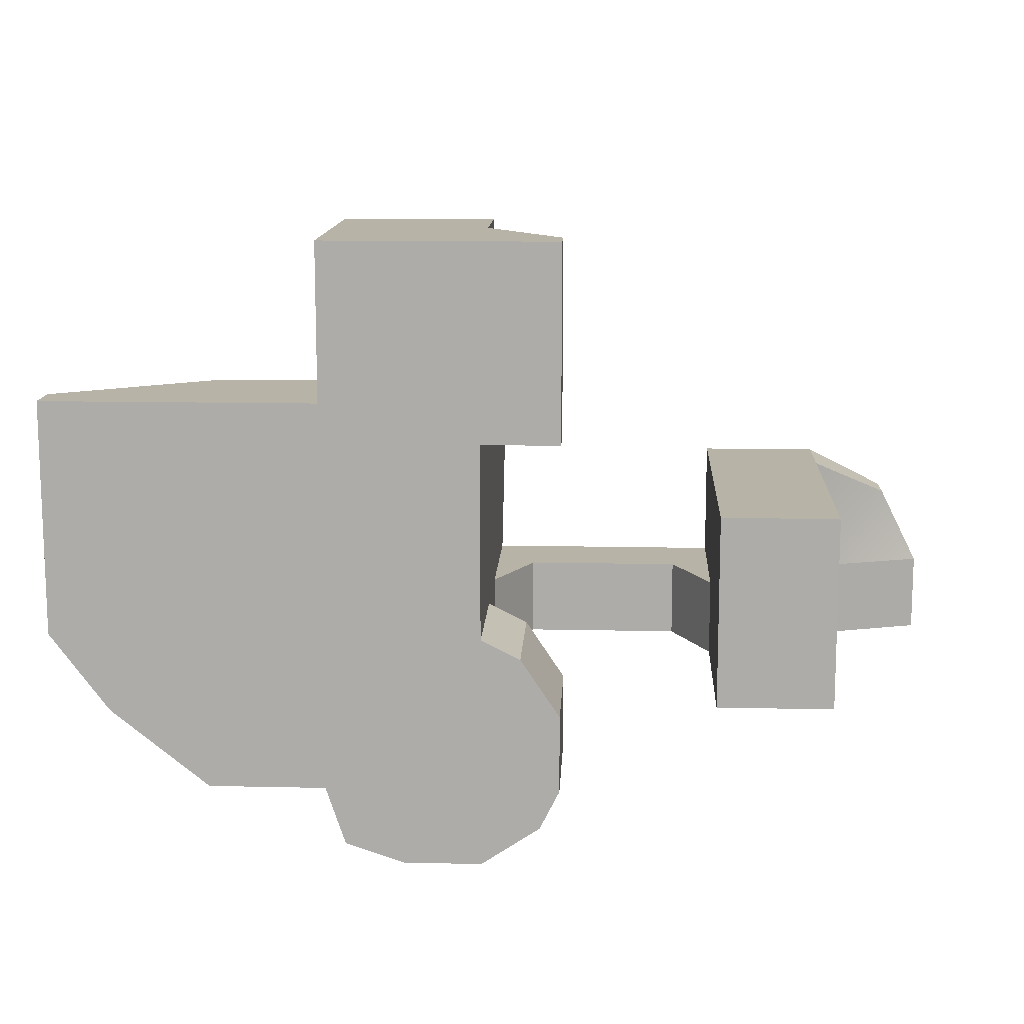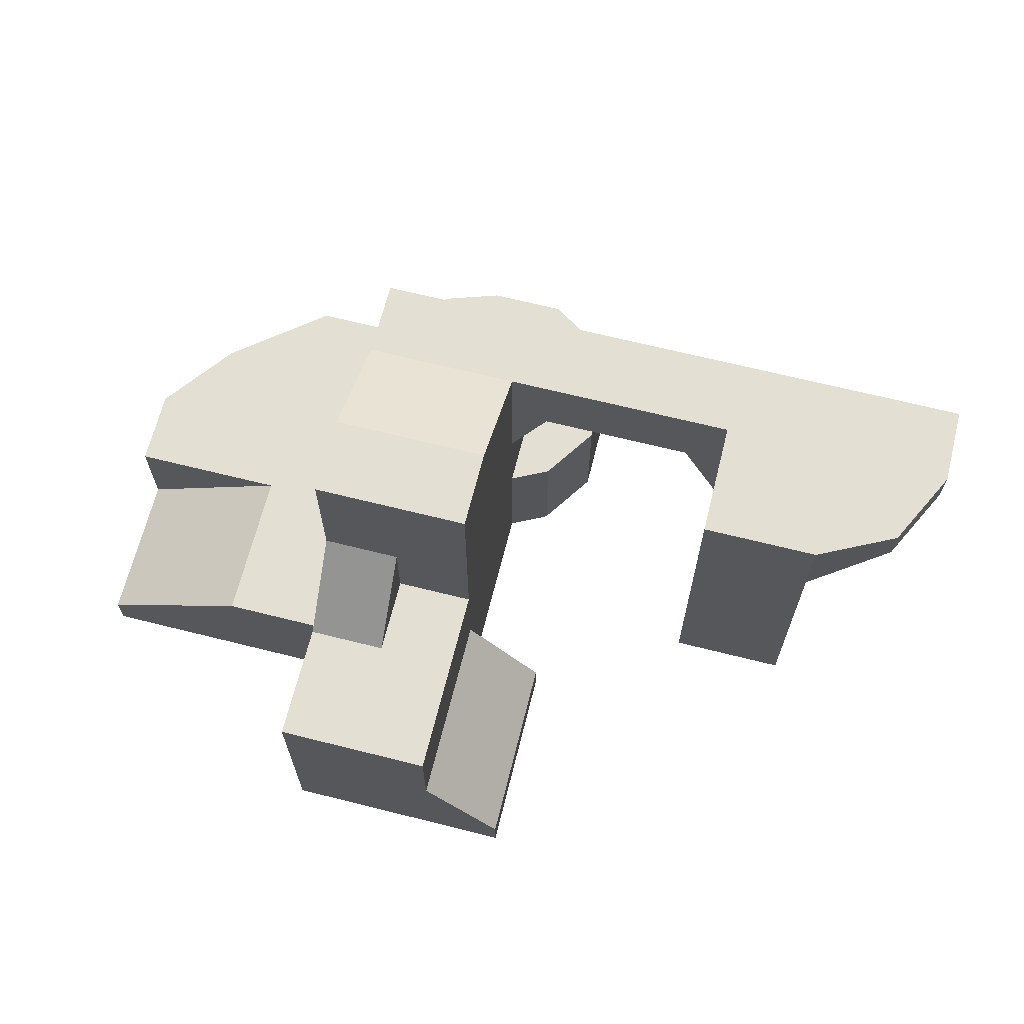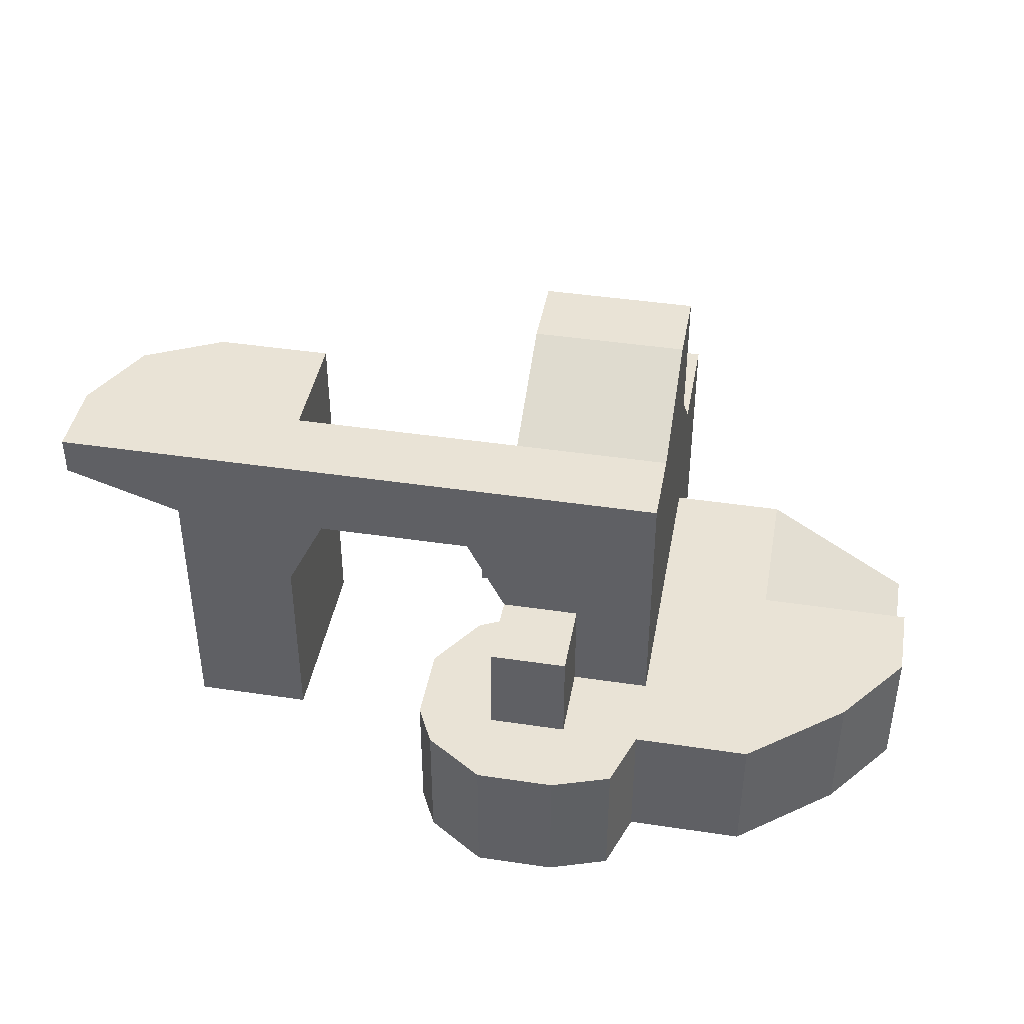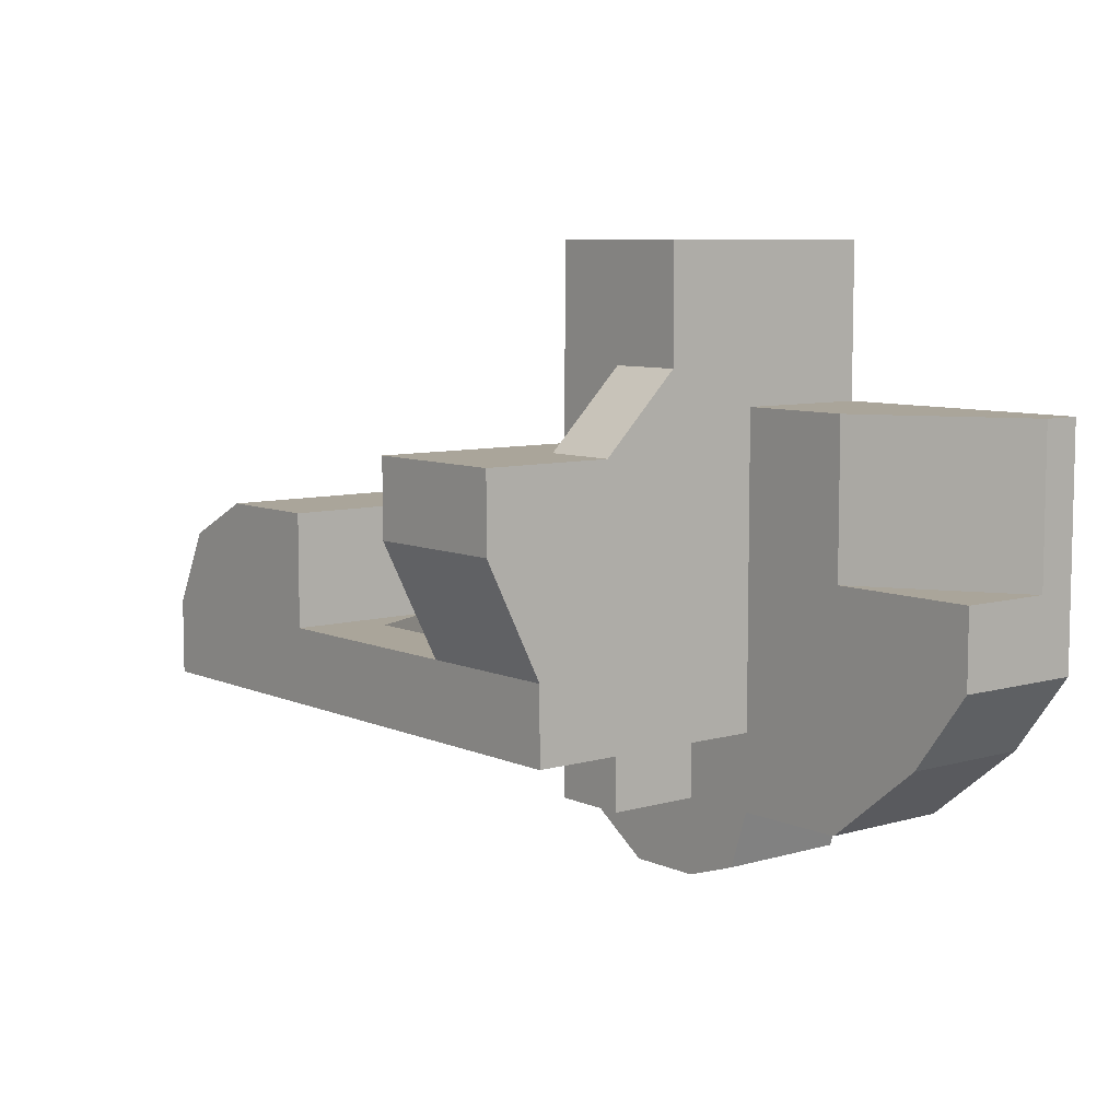
<metadata>
{"format":"obj","ext":"obj","renderer":"f3d","projection":"perspective","resolution":1024,"background":"white","views":[{"elev":12.9,"azim":2.9,"up":"+Z"},{"elev":66.9,"azim":14.1,"up":"+Y"},{"elev":42.2,"azim":-169.8,"up":"+Y"},{"elev":7.7,"azim":-129.1,"up":"+Z"}]}
</metadata>
<code>
v 8 -2 8
v 8 -2 -2
v 12 -2 8
v 12 -2 -2
v 8 5 -2
v 8 5 8
v 12 0 -2
v 12 0 8
v 20 0 -12
v 20 0 -16
v 26 0 -12
v 26 0 -16
v 20 10 -12
v 20 10 -16
v 20 0 -12
v 20 0 -16
v 26 10 -6
v 20 10 -6
v 26 0 -6
v 20 0 -6
v 20 10 -16
v 26 10 -16
v 20 0 -16
v 26 0 -16
v 26 10 -16
v 26 10 -12
v 26 0 -16
v 26 0 -12
v 8 10 -12
v 10 14 -16
v 10 14 -12
v 8 10 -16
v 18 14 -12
v 20 10 -16
v 20 10 -12
v 18 14 -16
v 10 14 -12
v 18 14 -16
v 18 14 -12
v 10 14 -16
v 26 0 -6
v 26 10 -6
v 20 10 -6
v 20 0 -6
v 20 0 -6
v 26 0 -6
v 0 14 -16
v 0 10 -12
v 0 14 -12
v 0 10 -16
v 26 14 -16
v 26 14 -12
v 26 14 -6
v 20 14 -6
v 26 14 -16
v 20 14 -16
v 8 14 -12
v 8 10 -12
v 10 14 -12
v 10 16 -12
v 10 16 -16
v 10 14 -16
v 8 14 -16
v 8 10 -16
v 18 14 -12
v 18 16 -12
v 20 10 -12
v 20 14 -12
v 18 16 -16
v 18 14 -16
v 20 14 -12
v 20 14 -6
v 26 14 -6
v 0 -2 8
v 4 -2 -2
v 4 -2 8
v 0 -2 0
v 4 -2 -12
v 8 -2 -16
v 8 -2 -12
v 4 -2 -16
v 0 -2 -12
v 0 -2 -16
v 4 10 -2
v 8 10 -2
v 8 14 -2
v 4 14 -2
v 4 14 -16
v 0 10 -16
v 0 14 -16
v 4 10 -16
v 4 10 -2
v 4 10 2
v 0 10 2
v 4 10 -2
v 4 14 -2
v 4 10 2
v 4 14 -2
v 0 14 -2
v 4 10 2
v 0 10 2
v -6 -2 -16
v -6 -2 -12
v 4 -2 -20
v 0 -2 -20
v -6 -2 -20
v 8 -2 -20
v 4 -2 -24
v 1 -2 -23
v 8 -2 -24
v 12 -2 -20
v 11 -2 -22
v 12 -2 -16
v 10 -2 -13
v 0 14 -6
v 0 10 2
v 0 14 -2
v 0 10 -6
v 8 10 -2
v 8 10 -6
v 8 14 -6
v 8 14 -2
v 8 10 -12
v 8 14 -12
v 4 -2 -6
v 8 -2 -6
v 0 -2 -8
v -6 -2 -8
v -6 -2 0
v -14 -2 -12
v -14 -2 -8
v -14 -2 0
v -11 -2 -16
v 26 14 -12
v 26 14 -16
v 32 16 -12
v 32 16 -16
v 26 14 -6
v 26 14 -12
v 30 16 -8
v 32 16 -12
v 12 -2 8
v 12 -2 -2
v 12 -1 -2
v 12 -1 8
v 12 0 -2
v 12 0 8
v 0 3 0
v 0 -2 8
v 0 1.5 8
v 0 -2 0
v 0 5 0
v 0 5 8
v 12 -1 -2
v 8 -2 -2
v 8 1.5 -2
v 12 -2 -2
v 12 0 -2
v 8 5 -2
v 12 -1 8
v 12 0 8
v 8 1.5 8
v 8 5 8
v 8 -2 8
v 12 -2 8
v -6 1.5 -16
v -6 -2 -12
v -6 1.5 -12
v -6 -2 -16
v -6 5 -16
v -6 5 -12
v 10 -2 -13
v 12 -2 -16
v 12 3 -16
v 10 3 -13
v 0 -2 8
v 4 -2 8
v 4 1.5 8
v 0 1.5 8
v 4 5 8
v 0 5 8
v 1 3 -23
v 4 3 -24
v 4 -2 -24
v 1 -2 -23
v 8 3 -24
v 4 -2 -24
v 4 3 -24
v 8 -2 -24
v -6 -2 0
v 0 -2 0
v 0 3 0
v -6 3 0
v 0 3 -20
v -6 -2 -20
v -6 3 -20
v 0 -2 -20
v -6 3 -20
v -6 -2 -20
v -6 5 -20
v 12 -2 -16
v 12 -2 -20
v 12 3 -20
v 12 3 -16
v 0 3 -20
v 1 3 -23
v 1 -2 -23
v 0 -2 -20
v 12 -2 -20
v 11 -2 -22
v 12 3 -20
v 11 3 -22
v 8 -2 -12
v 10 -2 -13
v 8 3 -12
v 10 3 -13
v 11 3 -22
v 8 -2 -24
v 8 3 -24
v 11 -2 -22
v 8 -2 -2
v 8 -2 -6
v 8 1.5 -6
v 8 1.5 -2
v 8 5 -6
v 8 5 -2
v 8 -2 -12
v 8 3 -12
v 8 5 -12
v -14 -1 -8
v -14 -2 -8
v -14 -2 0
v -14 0 -8
v -14 0 0
v -14 3 -12
v -14 3 -8
v -14 -2 -12
v -14 -2 -8
v -6 -2 -8
v -6 3 -8
v -14 3 -8
v -6 3 -20
v -11 -2 -16
v -11 3 -16
v -6 -2 -20
v -14 -2 0
v -6 5 -8
v -6 3 -8
v -14 0 -8
v -14 -1 -8
v -6 -2 -8
v -14 -2 -8
v -6 1.5 -12
v -6 3 -20
v -6 5 -20
v -6 5 -12
v -6 -2 -12
v -6 -2 -20
v -11 3 -16
v -14 -2 -12
v -14 3 -12
v -11 -2 -16
v 8 5 8
v 8 8 -2
v 8 8 8
v 0 8 2
v 0 8 8
v 0 8 -16
v 0 5 -12
v 0 8 -12
v 0 5 -16
v 8 8 -12
v 8 8 -16
v 8 10 -16
v 8 5 -16
v 4 8 8
v 0 8 8
v 8 8 8
v 4 8 -16
v 0 5 -16
v 0 8 -16
v 4 5 -16
v 8 8 -16
v 8 5 -16
v 4 5 -16
v 8 5 -16
v 8 8 -16
v 4 8 -16
v 8 10 -16
v 4 10 -16
v 4 8 -20
v 4 5 -16
v 4 8 -16
v 4 5 -20
v 8 5 -20
v 8 8 -20
v 8 8 -20
v 4 5 -20
v 4 8 -20
v 8 5 -20
v 0 8 -7
v 0 5 -8
v 8 8 -6
v 0 16 -16
v 0 16 -12
v 32 16 -12
v 32 16 -16
v 32 17 -16
v 32 17 -12
v 26 16 -6
v 20 16 -6
v 26 16 -16
v 20 16 -16
v 8 16 -12
v 8 16 -16
v 20 16 -12
v 20 16 -12
v 20 16 -6
v 30 16 -8
v 32 16 -12
v 32 17 -12
v 30 17 -8
v 0 14 -2
v 4 19 -2
v 0 19 -2
v 8 19 -2
v 4 16 -16
v 0 16 -16
v 0 19 -6
v 0 19 -2
v 8 19 -6
v 8 19 -2
v 8 16 -12
v 32 17 -16
v 32 16 -16
v 26 16 -6
v 26 14 -6
v 30 16 -8
v 30 17 -8
v 20 18 -16
v 20 18 -12
v 26 18 -16
v 26 18 -12
v 10 18 -16
v 8 18 -16
v 8 18 -12
v 10 18 -12
v 18 18 -16
v 18 18 -12
v 26 18 -6
v 20 18 -6
v 4 10 -2
v 0 10 2
v 0 10 8
v 4 10 8
v 8 10 -2
v 8 10 8
v 4 18 -16
v 0 18 -16
v 0 18 -12
v 4 18 -12
v 0 5 -12
v 0 5 -16
v -6 5 -12
v -6 5 -16
v -6 5 -20
v 0 5 -20
v 4 5 -16
v 4 5 -20
v 4 10 -16
v 8 10 -16
v 4 10 -20
v 8 10 -20
v 1 5 -23
v 4 5 -24
v 8 5 -20
v 8 5 -24
v 11 5 -22
v 12 5 -20
v 8 5 -16
v 12 5 -16
v 8 5 -12
v 10 5 -13
v 4 18 -12
v 0 18 -12
v 0 21 -6
v 4 21 -6
v 4 21 -6
v 0 21 -6
v 0 21 -2
v 4 21 -2
v 8 18 -12
v 8 21 -6
v 8 21 -6
v 8 21 -2
v 0 5 -8
v -6 5 -8
v -6 5 0
v 0 5 0
v -14 5 -8
v -14 5 -12
v -6 5 0
v -6 5 -8
v -14 0 0
v -14 0 -8
v -11 5 -16
v 32 18 -16
v 32 18 -12
v 30 18 -8
v 10 3 -13
v 12 3 -16
v 12 5 -16
v 10 5 -13
v 1 5 -23
v 4 5 -24
v 4 3 -24
v 1 3 -23
v 8 5 -24
v 4 3 -24
v 4 5 -24
v 8 3 -24
v -6 3 0
v 0 3 0
v 0 5 0
v -6 5 0
v 0 5 -20
v -6 3 -20
v -6 5 -20
v 0 3 -20
v 12 3 -16
v 12 3 -20
v 12 5 -20
v 12 5 -16
v 0 5 -20
v 1 5 -23
v 1 3 -23
v 0 3 -20
v 12 3 -20
v 11 3 -22
v 12 5 -20
v 11 5 -22
v 8 3 -12
v 10 3 -13
v 8 5 -12
v 10 5 -13
v 11 5 -22
v 8 3 -24
v 8 5 -24
v 11 3 -22
v -14 5 -12
v -14 3 -8
v -14 5 -8
v -14 3 -12
v -14 3 -8
v -6 3 -8
v -6 5 -8
v -14 5 -8
v -6 5 -20
v -11 3 -16
v -11 5 -16
v -6 3 -20
v -14 -2 0
v -14 0 0
v -11 5 -16
v -14 3 -12
v -14 5 -12
v -11 3 -16
v 8 8 8
v 8 8 -2
v 8 10 -2
v 8 10 8
v 0 10 2
v 0 8 2
v 0 10 8
v 0 8 8
v 0 8 8
v 4 8 8
v 4 10 8
v 0 10 8
v 8 8 8
v 8 10 8
v 4 10 -20
v 4 8 -16
v 4 10 -16
v 4 8 -20
v 8 8 -16
v 8 8 -20
v 8 10 -20
v 8 10 -16
v 8 10 -20
v 4 8 -20
v 4 10 -20
v 8 8 -20
v 0 18 -16
v 0 16 -12
v 0 18 -12
v 0 16 -16
v 32 17 -12
v 32 17 -16
v 32 18 -16
v 32 18 -12
v 20 16 -6
v 26 16 -6
v 26 18 -6
v 20 18 -6
v 26 18 -16
v 20 16 -16
v 20 18 -16
v 26 16 -16
v 8 16 -12
v 10 16 -12
v 8 18 -12
v 10 18 -12
v 8 18 -16
v 10 18 -16
v 10 16 -16
v 8 16 -16
v 18 16 -12
v 18 18 -12
v 20 16 -12
v 20 18 -12
v 18 18 -16
v 18 16 -16
v 20 18 -12
v 20 16 -6
v 20 18 -6
v 20 16 -12
v 30 17 -8
v 32 17 -12
v 32 18 -12
v 30 18 -8
v 0 19 -2
v 4 19 -2
v 4 21 -2
v 0 21 -2
v 8 19 -2
v 8 21 -2
v 4 18 -16
v 0 16 -16
v 0 18 -16
v 4 16 -16
v 0 21 -6
v 0 19 -2
v 0 21 -2
v 0 19 -6
v 8 19 -2
v 8 19 -6
v 8 21 -6
v 8 21 -2
v 8 16 -12
v 8 18 -12
v 32 18 -16
v 32 17 -16
v 26 16 -6
v 30 17 -8
v 26 18 -6
v 30 18 -8
g submesh0
f 1 2 3
f 2 4 3
f 5 6 7
f 6 8 7
f 9 10 11
f 10 12 11
f 13 14 15
f 14 16 15
f 17 18 19
f 18 20 19
f 21 22 23
f 22 24 23
f 25 26 27
f 26 28 27
f 29 30 31
f 29 32 30
f 33 34 35
f 33 36 34
f 37 38 39
f 37 40 38
f 28 26 41
f 26 42 41
f 13 15 43
f 15 44 43
f 9 11 45
f 11 46 45
f 47 48 49
f 47 50 48
f 26 25 51
f 52 26 51
f 18 17 53
f 54 18 53
f 55 21 56
f 55 22 21
f 57 58 59
f 57 59 60
f 61 62 63
f 62 64 63
f 59 65 66
f 60 59 66
f 67 68 65
f 66 65 68
f 69 62 61
f 69 70 62
f 56 70 69
f 70 56 21
f 71 43 72
f 71 13 43
f 42 26 52
f 73 42 52
f 74 75 76
f 74 77 75
f 76 2 1
f 76 75 2
f 78 79 80
f 78 81 79
f 82 81 78
f 82 83 81
f 84 85 86
f 87 84 86
f 88 89 90
f 88 91 89
f 63 91 88
f 63 64 91
f 92 93 94
f 95 96 97
f 98 99 100
f 99 101 100
f 83 82 102
f 82 103 102
f 81 83 104
f 83 105 104
f 83 102 105
f 102 106 105
f 79 81 107
f 81 104 107
f 104 105 108
f 105 109 108
f 107 104 110
f 104 108 110
f 107 110 111
f 110 112 111
f 79 107 113
f 107 111 113
f 80 79 114
f 79 113 114
f 115 116 117
f 115 118 116
f 49 118 115
f 49 48 118
f 119 120 121
f 122 119 121
f 120 123 124
f 121 120 124
f 125 80 126
f 125 78 80
f 75 126 2
f 75 125 126
f 127 78 125
f 127 82 78
f 77 125 75
f 77 127 125
f 128 82 127
f 128 103 82
f 129 127 77
f 129 128 127
f 103 128 130
f 128 131 130
f 128 129 131
f 129 132 131
f 103 130 106
f 130 133 106
f 134 135 136
f 135 137 136
f 138 139 140
f 139 141 140
f 142 143 144
f 145 142 144
f 145 144 146
f 147 145 146
f 148 149 150
f 148 151 149
f 152 150 153
f 152 148 150
f 154 155 156
f 154 157 155
f 158 156 159
f 156 158 154
f 160 161 162
f 163 162 161
f 164 165 160
f 162 164 160
f 166 167 168
f 166 169 167
f 170 168 171
f 170 166 168
f 172 173 174
f 175 172 174
f 176 177 178
f 179 176 178
f 179 178 180
f 181 179 180
f 177 164 162
f 178 177 162
f 178 162 163
f 180 178 163
f 182 183 184
f 182 184 185
f 186 187 188
f 186 189 187
f 190 191 192
f 193 190 192
f 194 195 196
f 194 197 195
f 198 169 166
f 198 199 169
f 200 166 170
f 200 198 166
f 201 202 203
f 204 201 203
f 205 206 207
f 205 207 208
f 209 210 211
f 210 212 211
f 213 214 215
f 214 216 215
f 217 218 219
f 217 220 218
f 221 222 223
f 224 221 223
f 224 223 225
f 226 224 225
f 222 227 228
f 223 222 228
f 223 228 229
f 225 223 229
f 230 231 232
f 233 232 234
f 233 230 232
f 235 231 236
f 235 237 231
f 238 239 240
f 241 238 240
f 242 243 244
f 242 245 243
f 246 190 193
f 247 248 249
f 249 248 250
f 248 251 250
f 251 252 250
f 253 254 255
f 256 253 255
f 257 258 254
f 253 257 254
f 259 260 261
f 259 262 260
f 263 226 264
f 265 263 264
f 266 152 267
f 152 153 267
f 268 269 270
f 268 271 269
f 50 270 48
f 50 268 270
f 272 273 274
f 123 272 274
f 229 275 273
f 272 229 273
f 181 180 276
f 277 181 276
f 180 163 278
f 276 180 278
f 279 280 281
f 279 282 280
f 91 281 89
f 91 279 281
f 283 282 279
f 283 284 282
f 64 279 91
f 64 283 279
f 285 286 287
f 288 285 287
f 288 287 289
f 290 288 289
f 291 292 293
f 291 294 292
f 275 295 296
f 273 275 296
f 297 298 299
f 297 300 298
f 301 302 152
f 266 301 152
f 118 301 266
f 116 118 266
f 270 302 301
f 270 269 302
f 48 301 118
f 48 270 301
f 226 225 303
f 264 226 303
f 264 303 120
f 119 264 120
f 225 229 272
f 303 225 272
f 303 272 123
f 120 303 123
f 304 49 305
f 304 47 49
f 306 307 308
f 309 306 308
f 54 53 310
f 311 54 310
f 312 56 313
f 312 55 56
f 314 57 60
f 61 63 315
f 68 316 66
f 69 313 56
f 317 72 318
f 317 71 72
f 319 320 321
f 322 319 321
f 323 87 324
f 325 323 324
f 87 86 326
f 324 87 326
f 327 90 328
f 327 88 90
f 315 88 327
f 315 63 88
f 329 117 330
f 329 115 117
f 305 115 329
f 305 49 115
f 122 121 331
f 332 122 331
f 121 124 333
f 331 121 333
f 334 335 312
f 335 55 312
f 336 337 338
f 336 338 339
g submesh1
f 340 341 342
f 341 343 342
f 344 345 346
f 347 344 346
f 340 348 349
f 341 340 349
f 348 344 347
f 349 348 347
f 343 341 350
f 341 351 350
f 352 353 354
f 355 352 354
f 356 352 355
f 357 356 355
f 358 359 360
f 361 358 360
f 345 358 361
f 346 345 361
f 362 363 364
f 363 365 364
f 365 363 366
f 363 367 366
f 363 368 367
f 368 369 367
f 370 371 372
f 371 373 372
f 367 369 374
f 369 375 374
f 369 376 375
f 376 377 375
f 377 376 378
f 376 379 378
f 376 380 379
f 380 381 379
f 380 382 381
f 382 383 381
f 384 385 386
f 387 384 386
f 388 389 390
f 391 388 390
f 392 384 387
f 393 392 387
f 394 388 391
f 395 394 391
f 396 397 398
f 399 396 398
f 362 364 397
f 396 362 397
f 397 364 400
f 364 401 400
f 402 403 404
f 403 405 404
f 401 364 406
f 364 366 406
f 342 343 407
f 343 408 407
f 343 350 408
f 350 409 408
f 410 411 412
f 413 410 412
f 414 415 416
f 414 416 417
f 418 419 420
f 418 421 419
f 422 423 424
f 425 422 424
f 426 427 428
f 426 429 427
f 430 431 432
f 433 430 432
f 434 435 436
f 434 436 437
f 438 439 440
f 439 441 440
f 442 443 444
f 443 445 444
f 446 447 448
f 446 449 447
f 450 451 452
f 450 453 451
f 454 455 456
f 457 454 456
f 458 459 460
f 458 461 459
f 462 422 463
f 463 422 425
f 464 465 466
f 464 467 465
f 468 469 470
f 471 468 470
f 472 473 474
f 473 475 474
f 476 477 478
f 479 476 478
f 477 480 481
f 478 477 481
f 482 483 484
f 482 485 483
f 486 487 488
f 489 486 488
f 490 491 492
f 490 493 491
f 494 495 496
f 494 497 495
f 498 499 500
f 501 498 500
f 502 503 504
f 505 502 504
f 506 507 508
f 506 509 507
f 510 511 512
f 511 513 512
f 514 515 516
f 514 516 517
f 511 518 519
f 513 511 519
f 518 520 521
f 519 518 521
f 522 516 515
f 522 523 516
f 508 523 522
f 508 507 523
f 524 525 526
f 524 527 525
f 528 529 530
f 531 528 530
f 532 533 534
f 535 532 534
f 533 536 537
f 534 533 537
f 538 539 540
f 538 541 539
f 514 541 538
f 514 517 541
f 542 543 544
f 542 545 543
f 496 545 542
f 496 495 545
f 546 547 548
f 549 546 548
f 547 550 551
f 548 547 551
f 506 552 553
f 506 553 509
f 554 555 556
f 555 557 556

</code>
